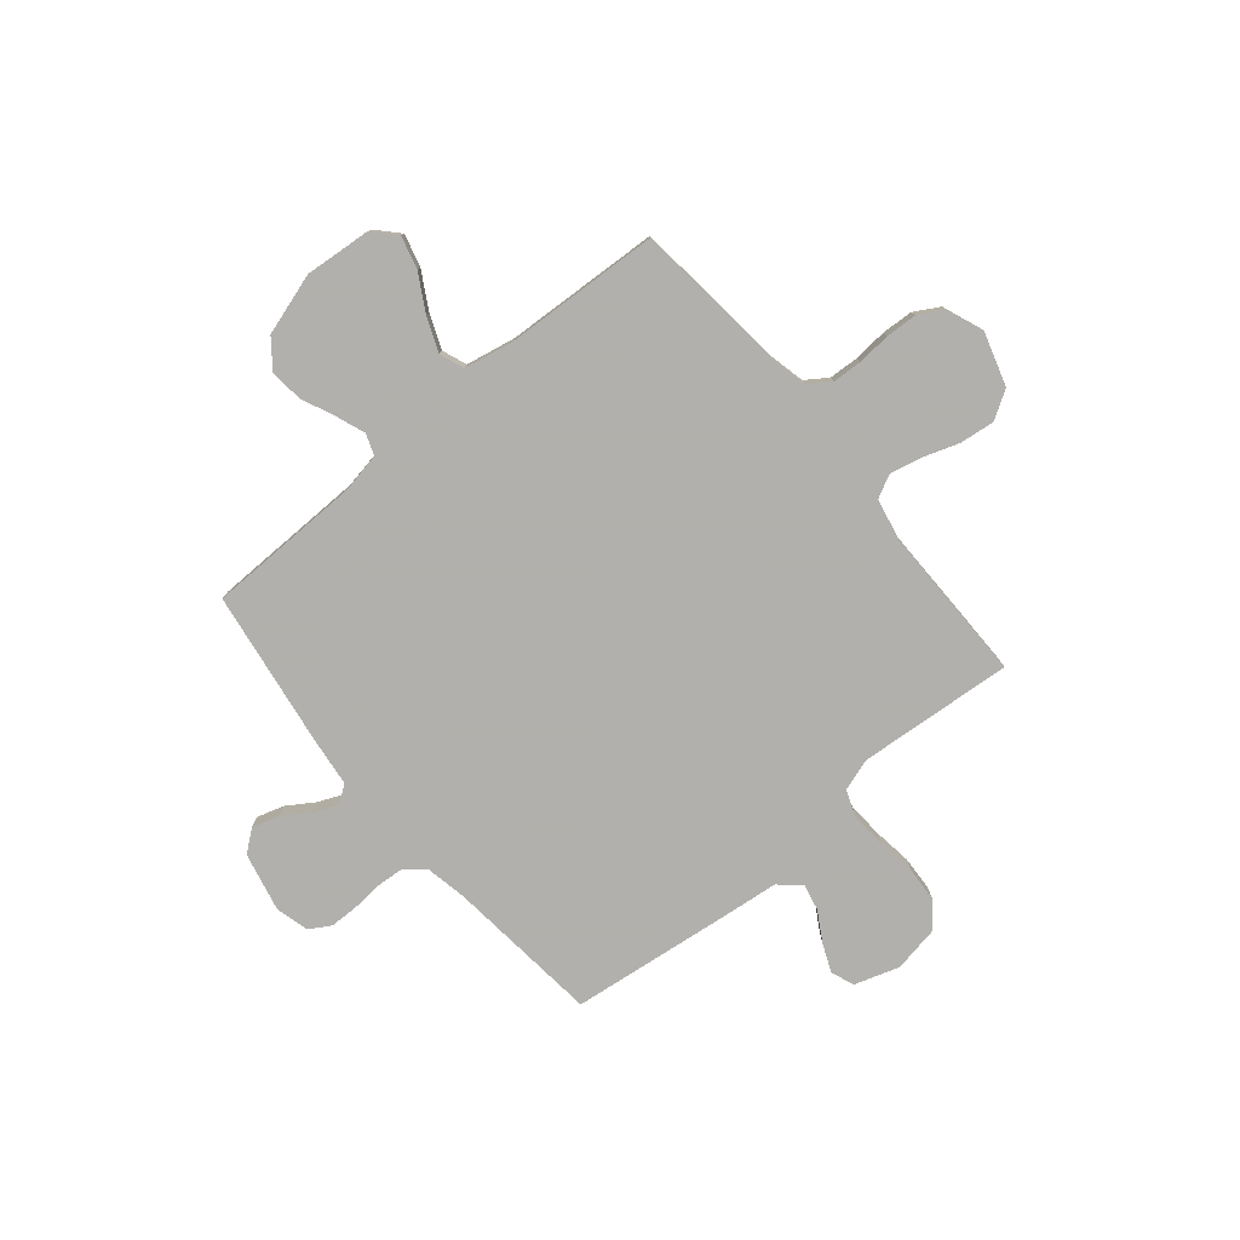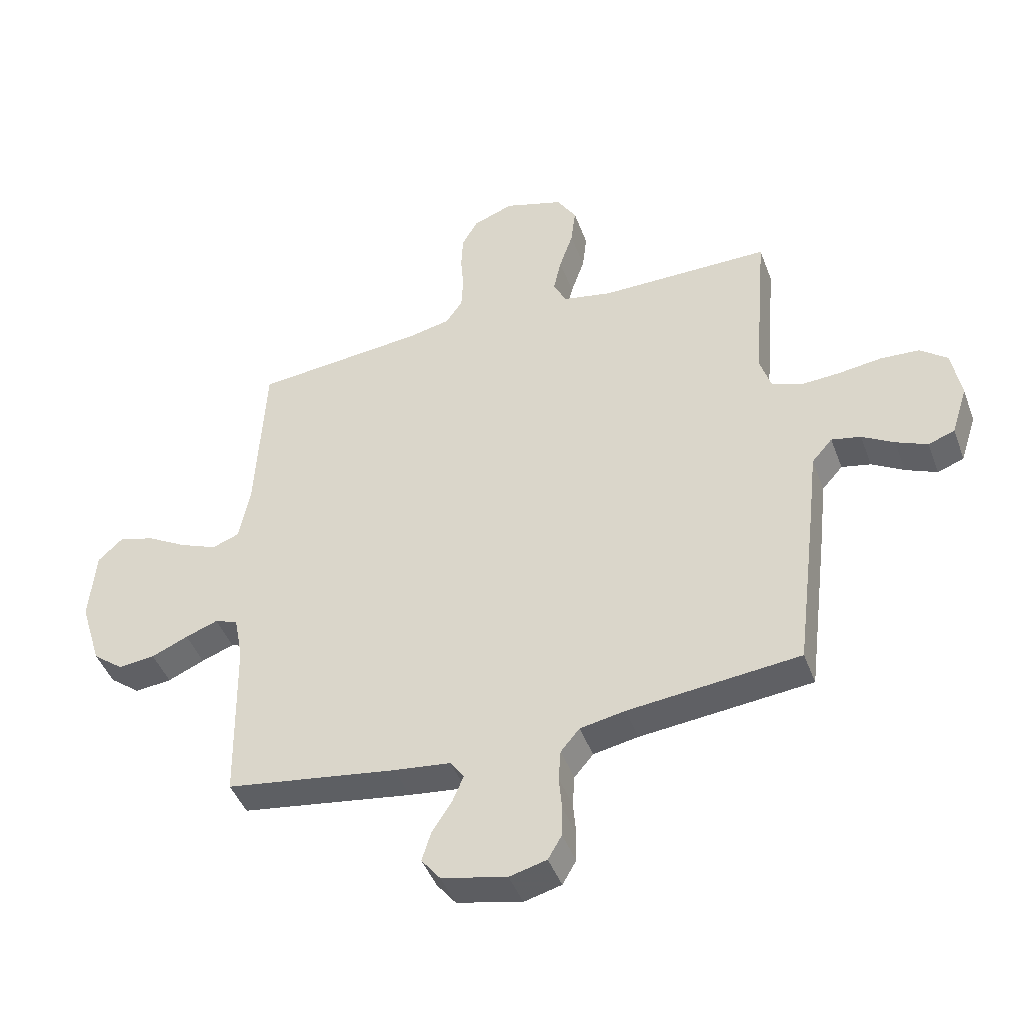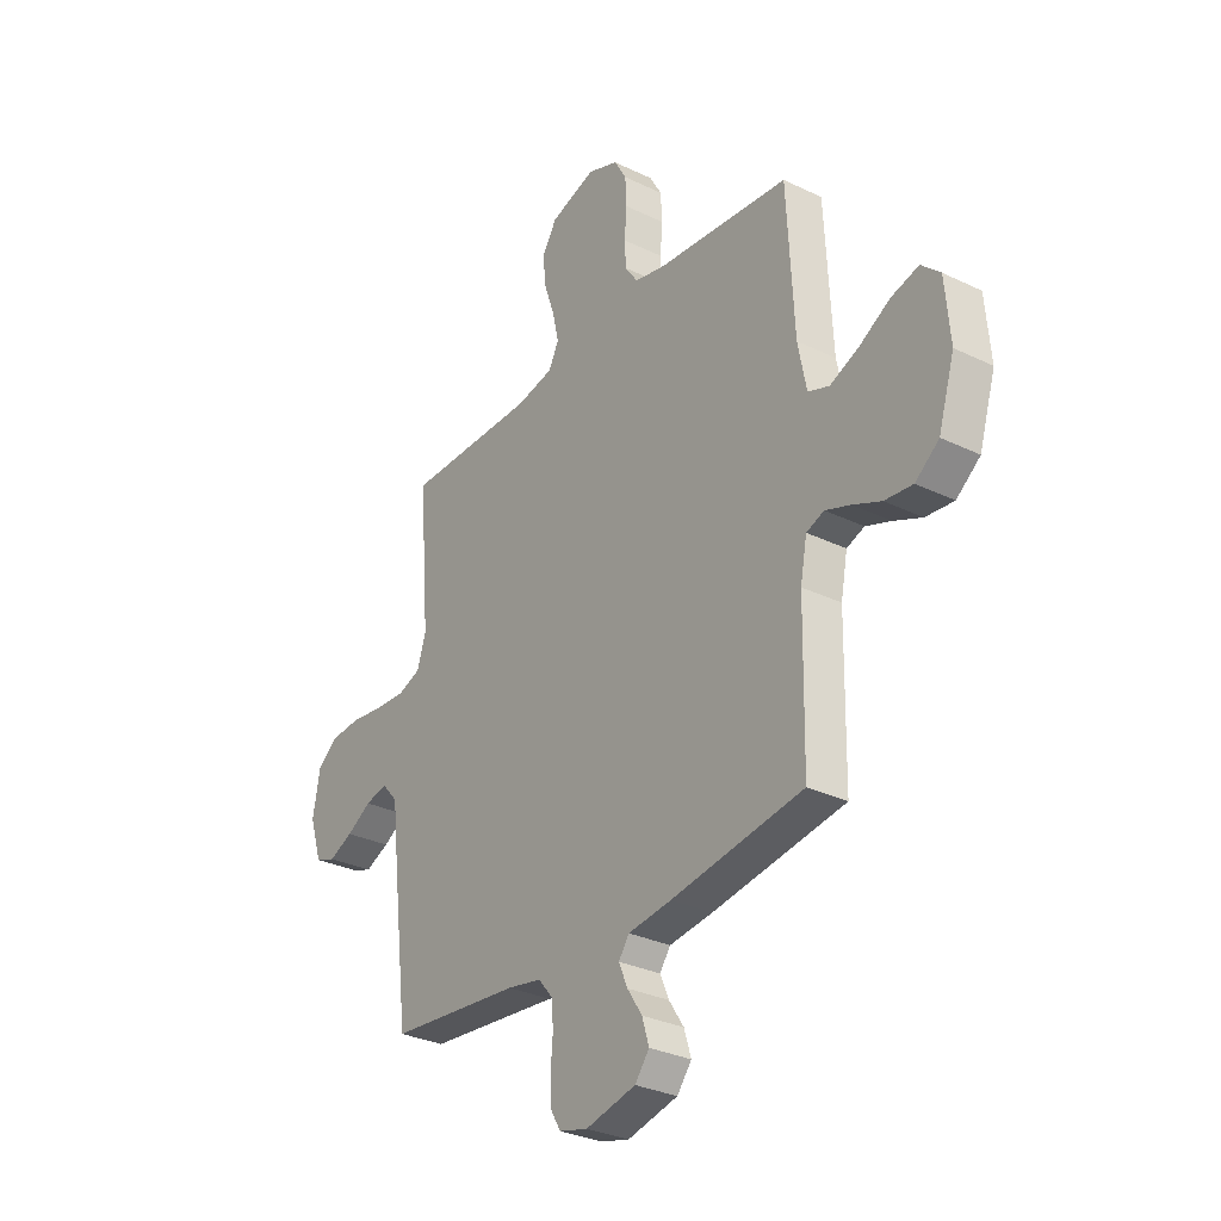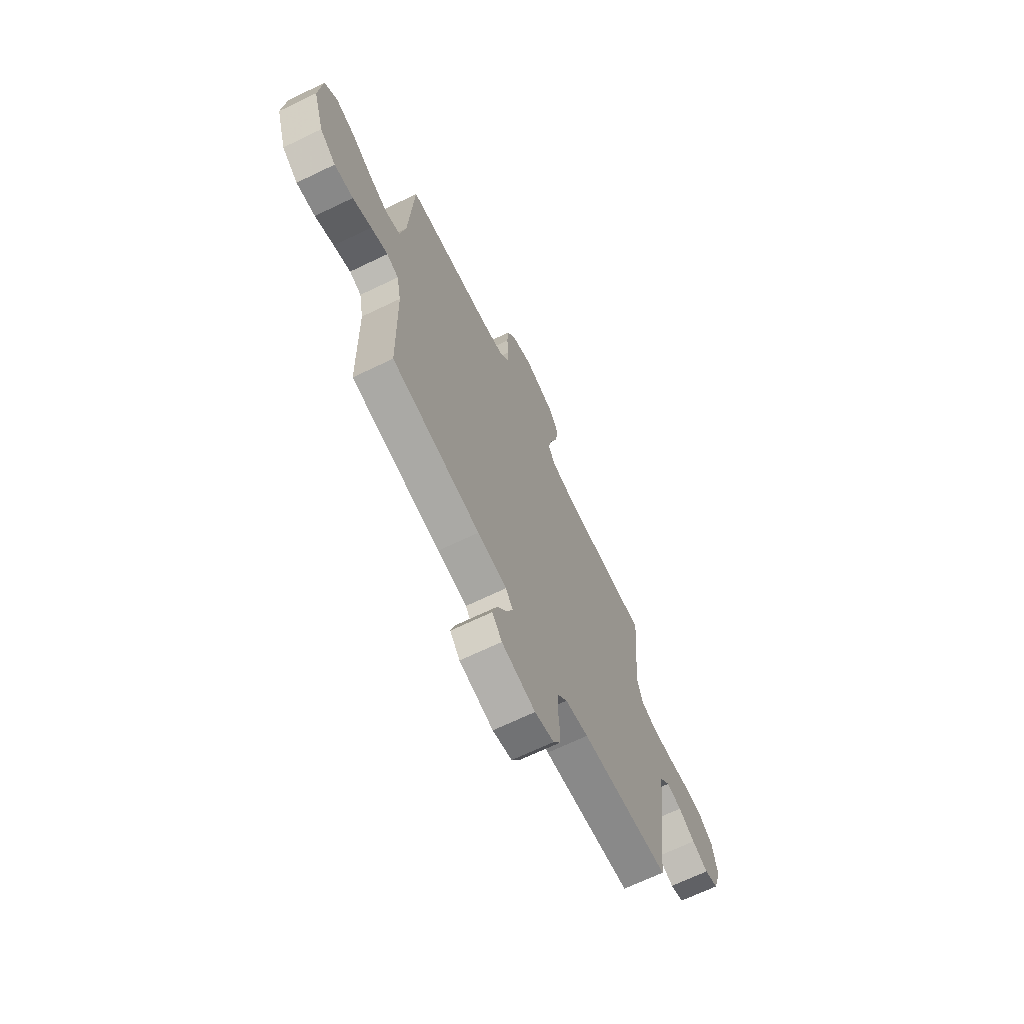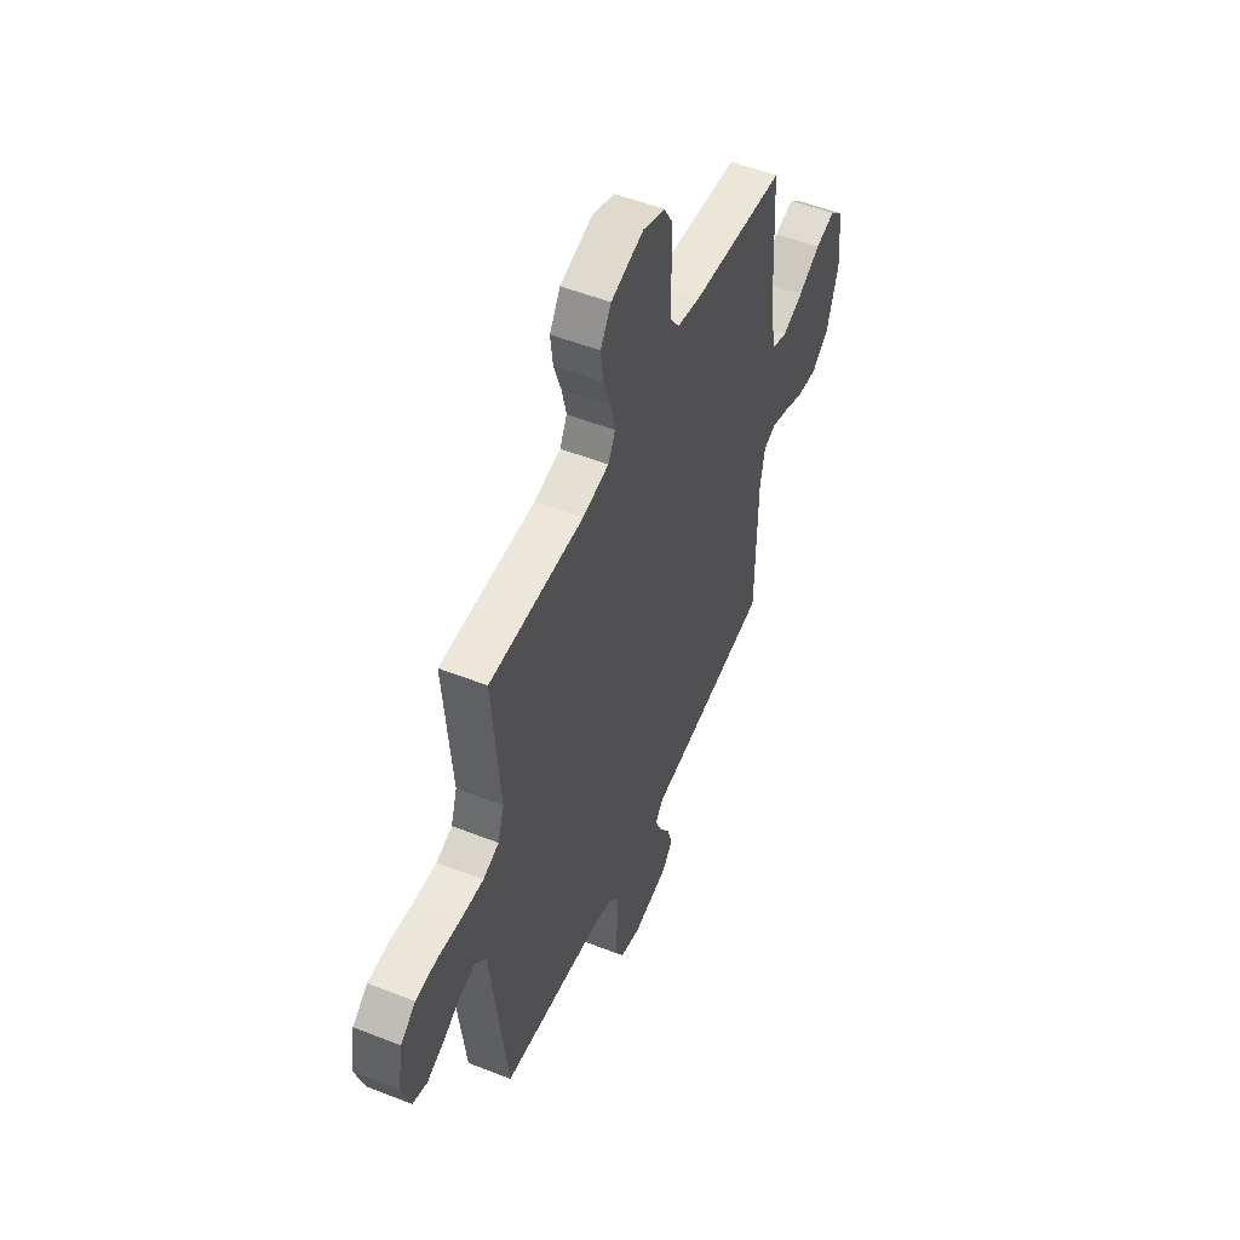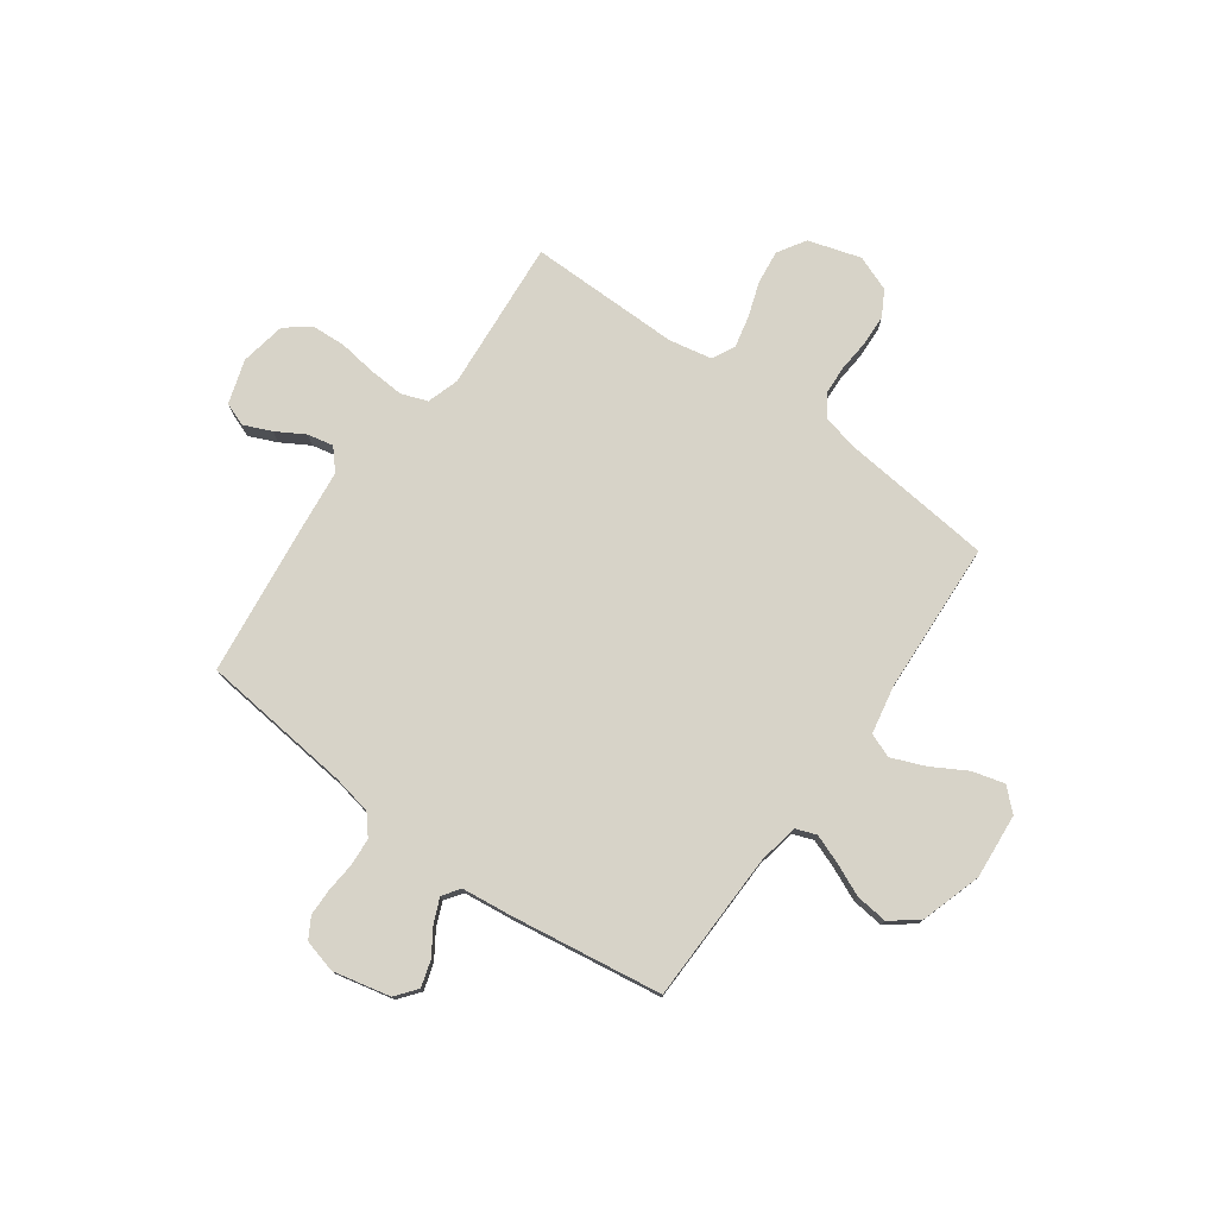
<metadata>
{"format":"obj","ext":"obj","renderer":"f3d","projection":"perspective","resolution":1024,"background":"white","views":[{"elev":-78.6,"azim":-50.1,"up":"+Y"},{"elev":-44.4,"azim":19.7,"up":"+Z"},{"elev":-30.7,"azim":-124.9,"up":"+Z"},{"elev":-68.3,"azim":-64.3,"up":"+Z"},{"elev":52.1,"azim":113.1,"up":"+Z"},{"elev":76.8,"azim":-144.1,"up":"+Y"}]}
</metadata>
<code>
v -0.5 0.07 -0.5
v -0.505 0.07 -0.2
v -0.52 0.07 -0.121
v -0.56 0.07 -0.106
v -0.617 0.07 -0.127
v -0.681 0.07 -0.155
v -0.745 0.07 -0.162
v -0.799 0.07 -0.12
v -0.836 0.07 0
v -0.825 0.07 0.129
v -0.782 0.07 0.169
v -0.719 0.07 0.152
v -0.649 0.07 0.112
v -0.583 0.07 0.085
v -0.535 0.07 0.103
v -0.516 0.07 0.2
v -0.5 0.07 0.5
v -0.2 0.07 0.53
v -0.128 0.07 0.546
v -0.099 0.07 0.588
v -0.096 0.07 0.645
v -0.101 0.07 0.71
v -0.098 0.07 0.771
v -0.07 0.07 0.82
v 0 0.07 0.847
v 0.104 0.07 0.815
v 0.138 0.07 0.76
v 0.13 0.07 0.693
v 0.106 0.07 0.623
v 0.092 0.07 0.561
v 0.115 0.07 0.516
v 0.2 0.07 0.499
v 0.5 0.07 0.5
v 0.475 0.07 0.2
v 0.495 0.07 0.137
v 0.546 0.07 0.118
v 0.616 0.07 0.122
v 0.691 0.07 0.132
v 0.759 0.07 0.128
v 0.807 0.07 0.09
v 0.823 0.07 0
v 0.795 0.07 -0.087
v 0.749 0.07 -0.104
v 0.694 0.07 -0.08
v 0.638 0.07 -0.047
v 0.587 0.07 -0.036
v 0.551 0.07 -0.077
v 0.537 0.07 -0.2
v 0.5 0.07 -0.5
v 0.2 0.07 -0.531
v 0.122 0.07 -0.546
v 0.089 0.07 -0.585
v 0.085 0.07 -0.639
v 0.09 0.07 -0.698
v 0.089 0.07 -0.752
v 0.065 0.07 -0.793
v 0 0.07 -0.81
v -0.114 0.07 -0.784
v -0.147 0.07 -0.742
v -0.131 0.07 -0.69
v -0.097 0.07 -0.638
v -0.077 0.07 -0.591
v -0.101 0.07 -0.557
v -0.2 0.07 -0.545
v -0.5 0 -0.5
v -0.505 0 -0.2
v -0.52 0 -0.121
v -0.56 0 -0.106
v -0.617 0 -0.127
v -0.681 0 -0.155
v -0.745 0 -0.162
v -0.799 0 -0.12
v -0.836 0 0
v -0.825 0 0.129
v -0.782 0 0.169
v -0.719 0 0.152
v -0.649 0 0.112
v -0.583 0 0.085
v -0.535 0 0.103
v -0.516 0 0.2
v -0.5 0 0.5
v -0.2 0 0.53
v -0.128 0 0.546
v -0.099 0 0.588
v -0.096 0 0.645
v -0.101 0 0.71
v -0.098 0 0.771
v -0.07 0 0.82
v 0 0 0.847
v 0.104 0 0.815
v 0.138 0 0.76
v 0.13 0 0.693
v 0.106 0 0.623
v 0.092 0 0.561
v 0.115 0 0.516
v 0.2 0 0.499
v 0.5 0 0.5
v 0.475 0 0.2
v 0.495 0 0.137
v 0.546 0 0.118
v 0.616 0 0.122
v 0.691 0 0.132
v 0.759 0 0.128
v 0.807 0 0.09
v 0.823 0 0
v 0.795 0 -0.087
v 0.749 0 -0.104
v 0.694 0 -0.08
v 0.638 0 -0.047
v 0.587 0 -0.036
v 0.551 0 -0.077
v 0.537 0 -0.2
v 0.5 0 -0.5
v 0.2 0 -0.531
v 0.122 0 -0.546
v 0.089 0 -0.585
v 0.085 0 -0.639
v 0.09 0 -0.698
v 0.089 0 -0.752
v 0.065 0 -0.793
v 0 0 -0.81
v -0.114 0 -0.784
v -0.147 0 -0.742
v -0.131 0 -0.69
v -0.097 0 -0.638
v -0.077 0 -0.591
v -0.101 0 -0.557
v -0.2 0 -0.545
f 63 64 1 2
f 58 59 60 61
f 58 61 62
f 57 58 62
f 56 57 62
f 53 54 55 56
f 52 53 56 62
f 51 52 62 63
f 47 48 49 50
f 47 50 51 63
f 42 43 44 45
f 40 41 42 45
f 40 45 46
f 37 38 39 40
f 36 37 40 46
f 35 36 46 47
f 32 33 34
f 31 32 34 35
f 26 27 28 29
f 26 29 30
f 25 26 30
f 24 25 30
f 21 22 23 24
f 20 21 24 30
f 19 20 30 31
f 16 17 18
f 15 16 18 19
f 10 11 12 13
f 10 13 14
f 9 10 14
f 8 9 14
f 5 6 7 8
f 4 5 8 14
f 3 4 14 15
f 31 35 47 63
f 15 19 31 63
f 2 3 15 63
f 66 65 128 127
f 125 124 123 122
f 126 125 122
f 126 122 121
f 126 121 120
f 120 119 118 117
f 126 120 117 116
f 127 126 116 115
f 114 113 112 111
f 127 115 114 111
f 109 108 107 106
f 109 106 105 104
f 110 109 104
f 104 103 102 101
f 110 104 101 100
f 111 110 100 99
f 98 97 96
f 99 98 96 95
f 93 92 91 90
f 94 93 90
f 94 90 89
f 94 89 88
f 88 87 86 85
f 94 88 85 84
f 95 94 84 83
f 82 81 80
f 83 82 80 79
f 77 76 75 74
f 78 77 74
f 78 74 73
f 78 73 72
f 72 71 70 69
f 78 72 69 68
f 79 78 68 67
f 127 111 99 95
f 127 95 83 79
f 127 79 67 66
f 1 65 66 2
f 2 66 67 3
f 3 67 68 4
f 4 68 69 5
f 5 69 70 6
f 6 70 71 7
f 7 71 72 8
f 8 72 73 9
f 9 73 74 10
f 10 74 75 11
f 11 75 76 12
f 12 76 77 13
f 13 77 78 14
f 14 78 79 15
f 15 79 80 16
f 16 80 81 17
f 17 81 82 18
f 18 82 83 19
f 19 83 84 20
f 20 84 85 21
f 21 85 86 22
f 22 86 87 23
f 23 87 88 24
f 24 88 89 25
f 25 89 90 26
f 26 90 91 27
f 27 91 92 28
f 28 92 93 29
f 29 93 94 30
f 30 94 95 31
f 31 95 96 32
f 32 96 97 33
f 33 97 98 34
f 34 98 99 35
f 35 99 100 36
f 36 100 101 37
f 37 101 102 38
f 38 102 103 39
f 39 103 104 40
f 40 104 105 41
f 41 105 106 42
f 42 106 107 43
f 43 107 108 44
f 44 108 109 45
f 45 109 110 46
f 46 110 111 47
f 47 111 112 48
f 48 112 113 49
f 49 113 114 50
f 50 114 115 51
f 51 115 116 52
f 52 116 117 53
f 53 117 118 54
f 54 118 119 55
f 55 119 120 56
f 56 120 121 57
f 57 121 122 58
f 58 122 123 59
f 59 123 124 60
f 60 124 125 61
f 61 125 126 62
f 62 126 127 63
f 63 127 128 64
f 64 128 65 1

</code>
